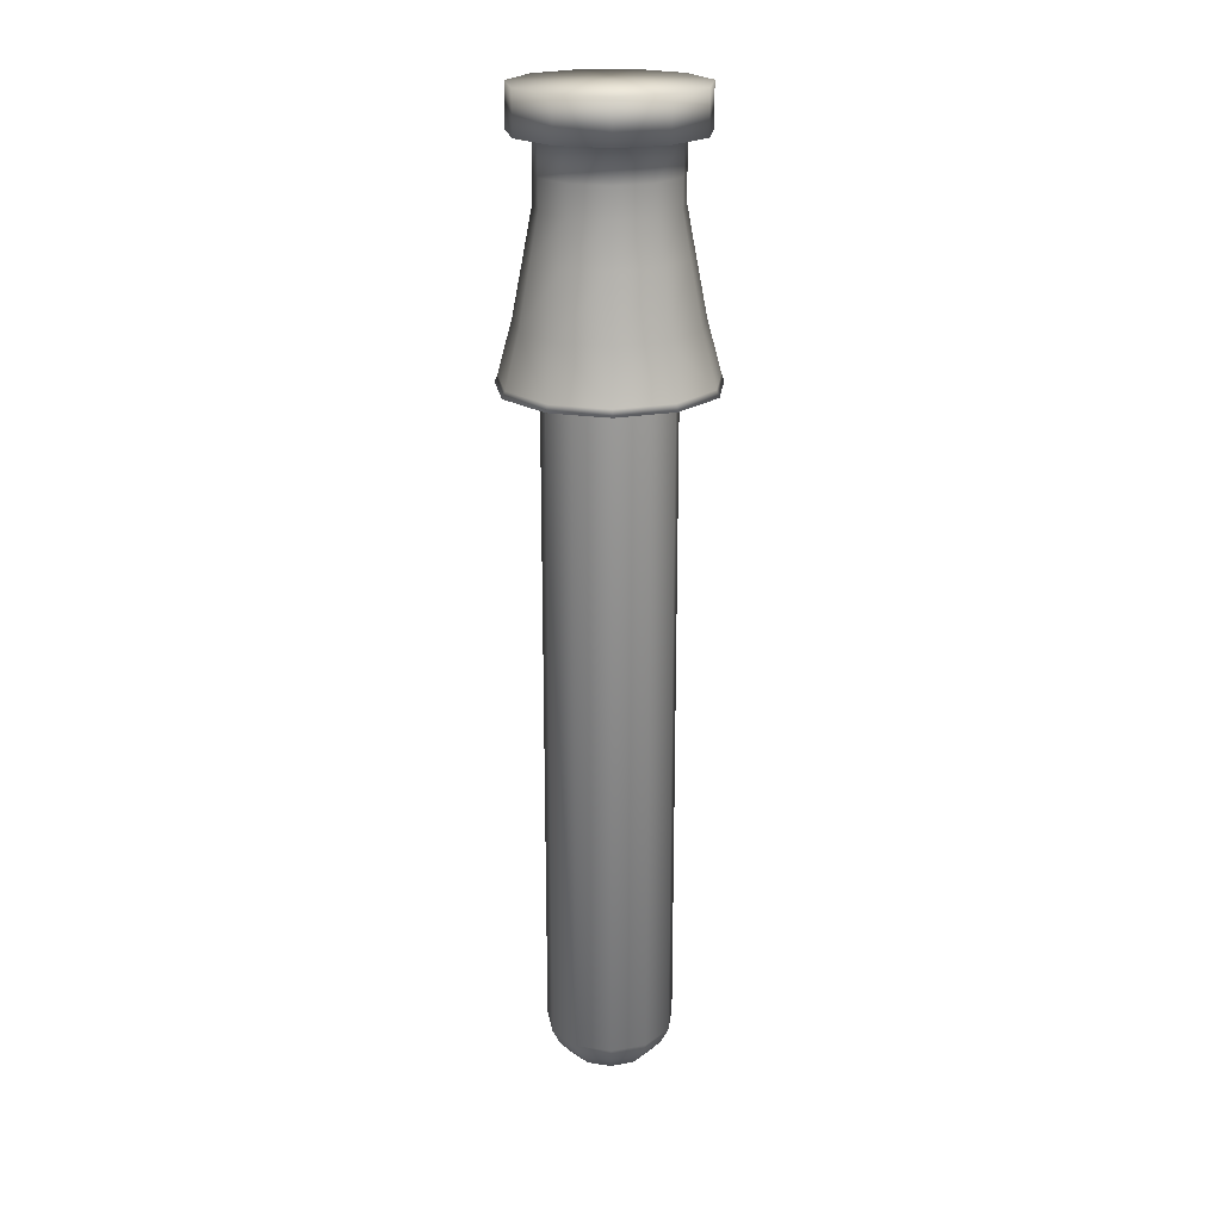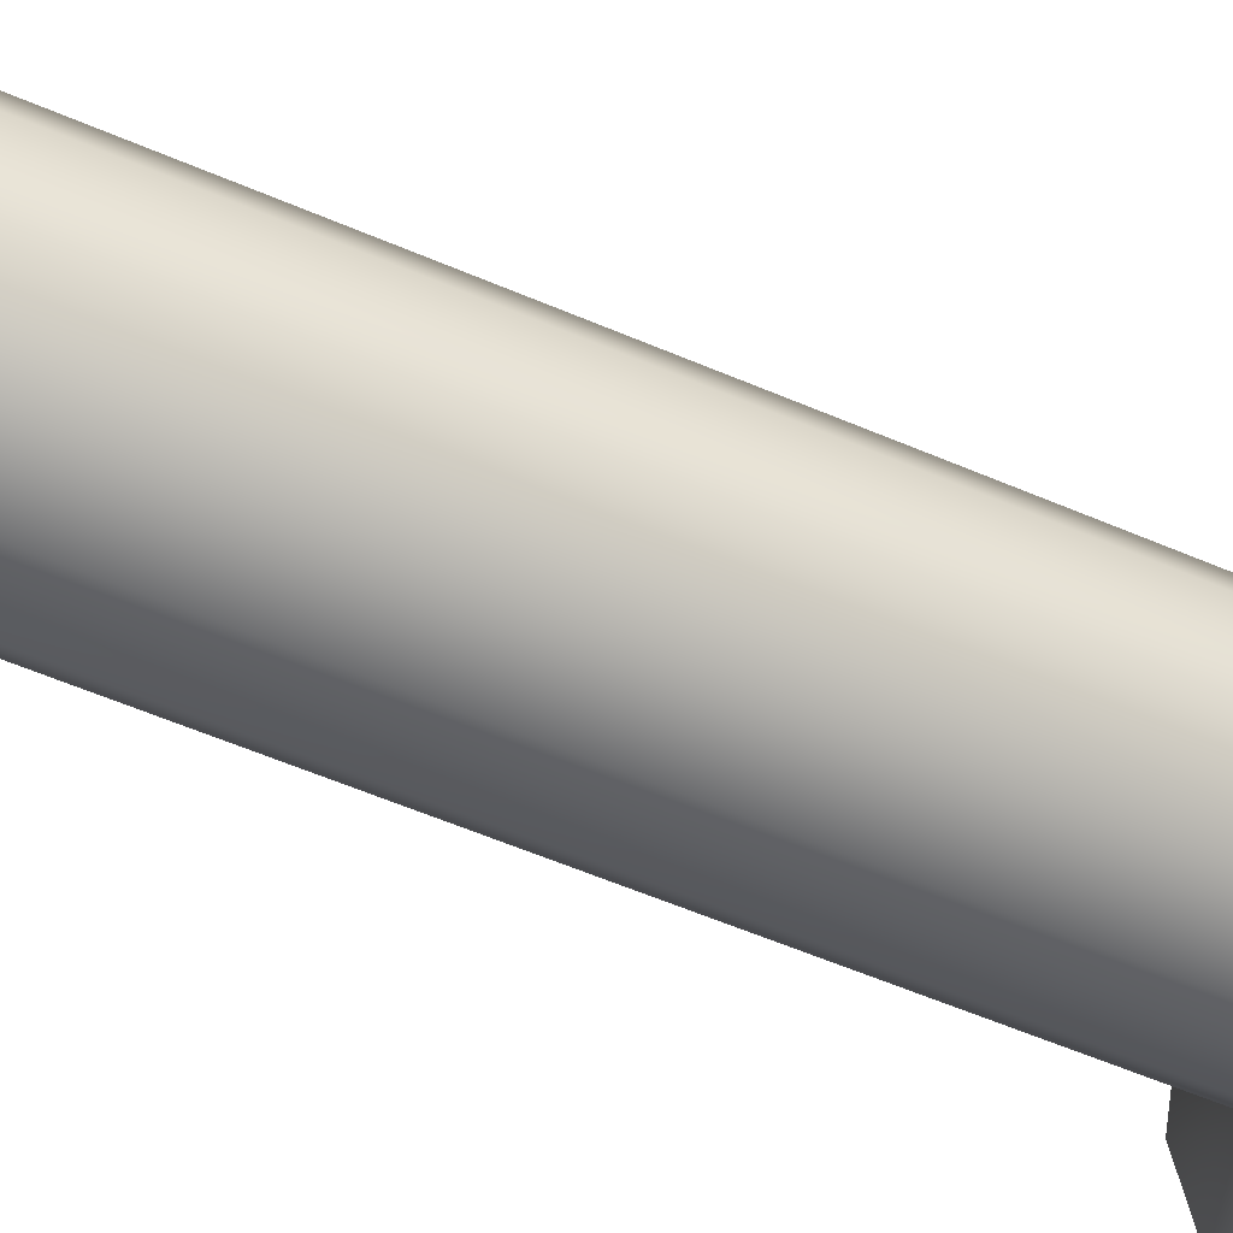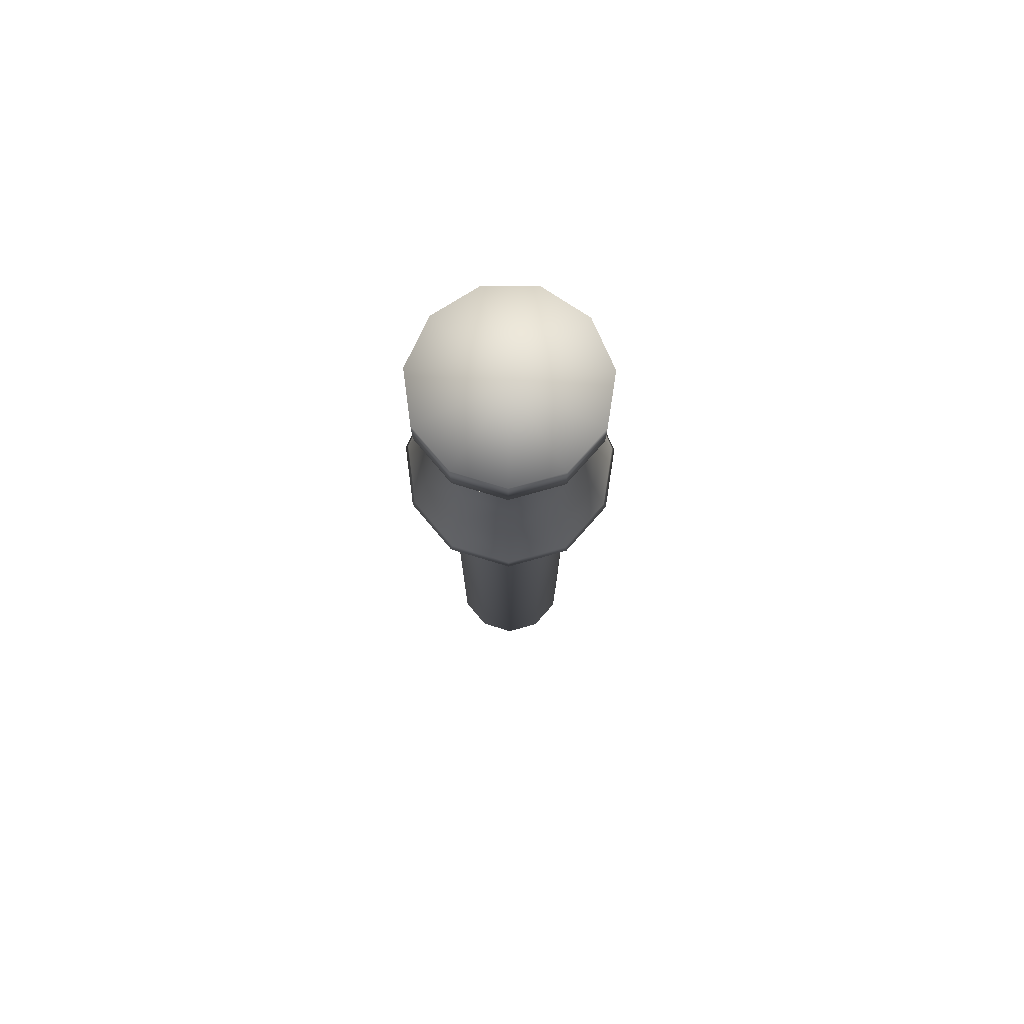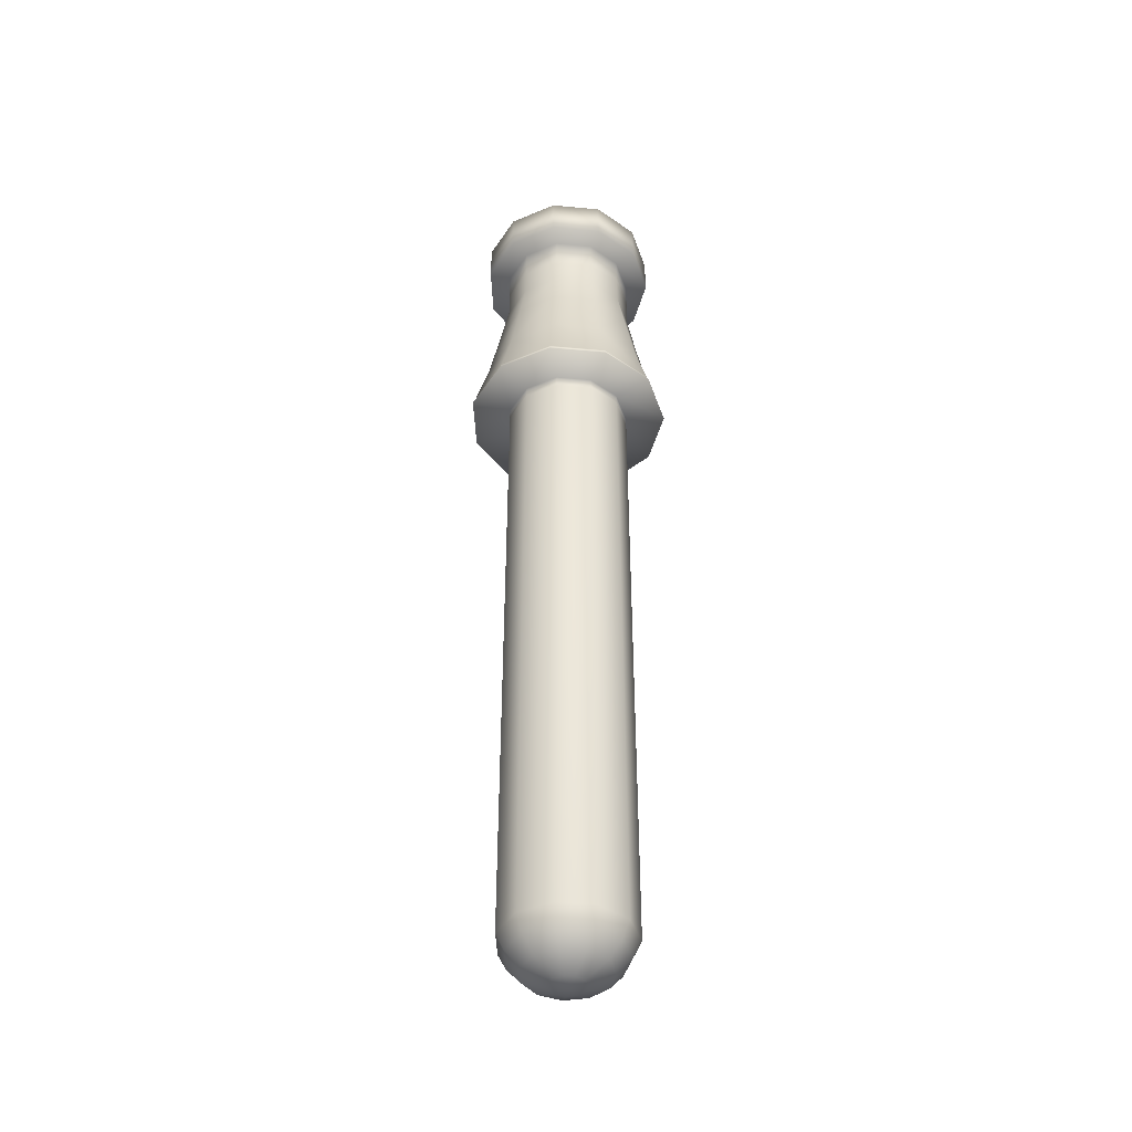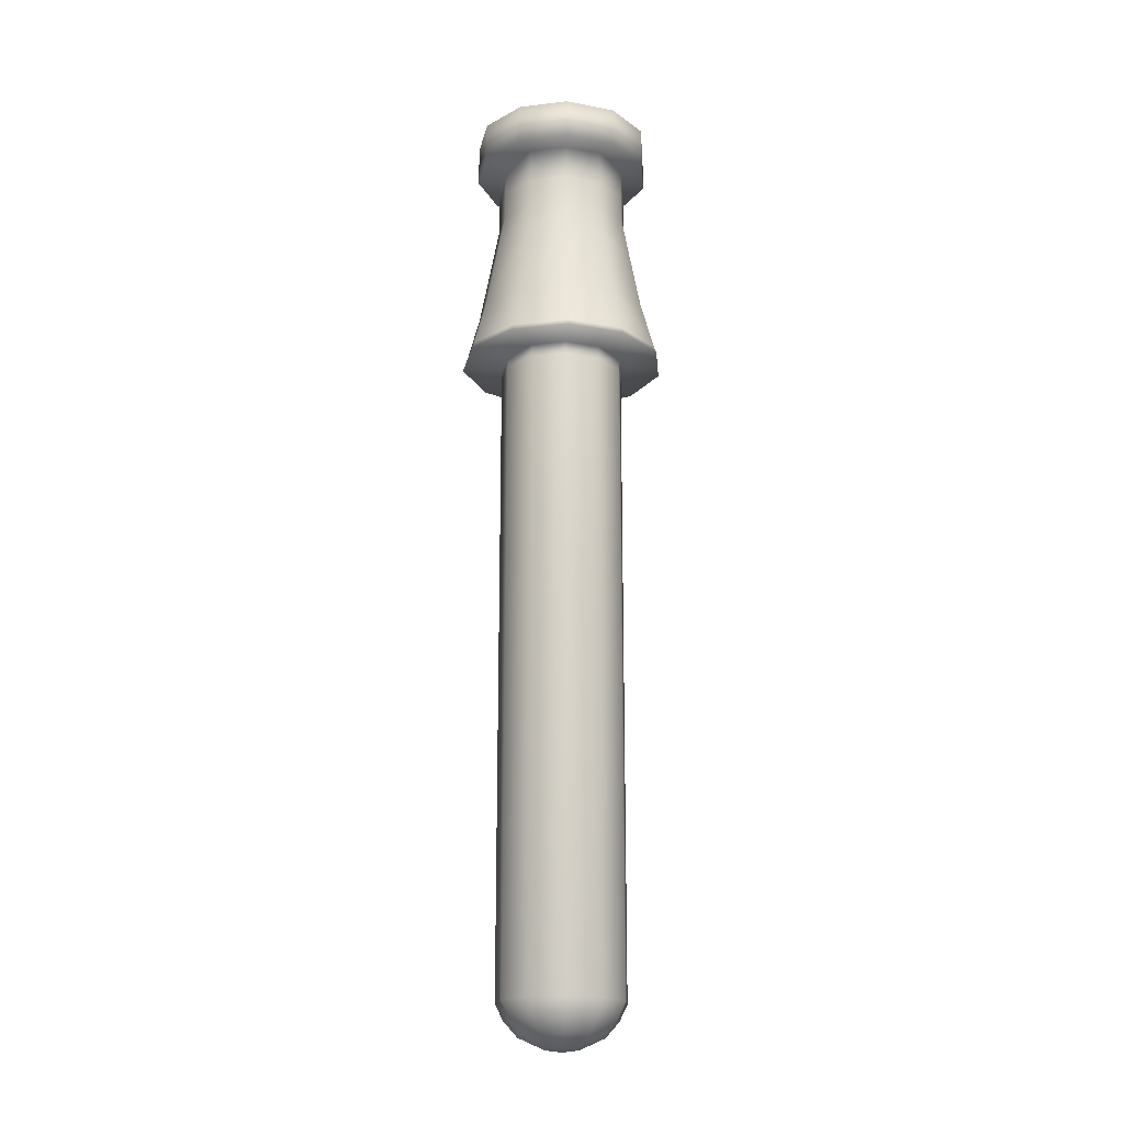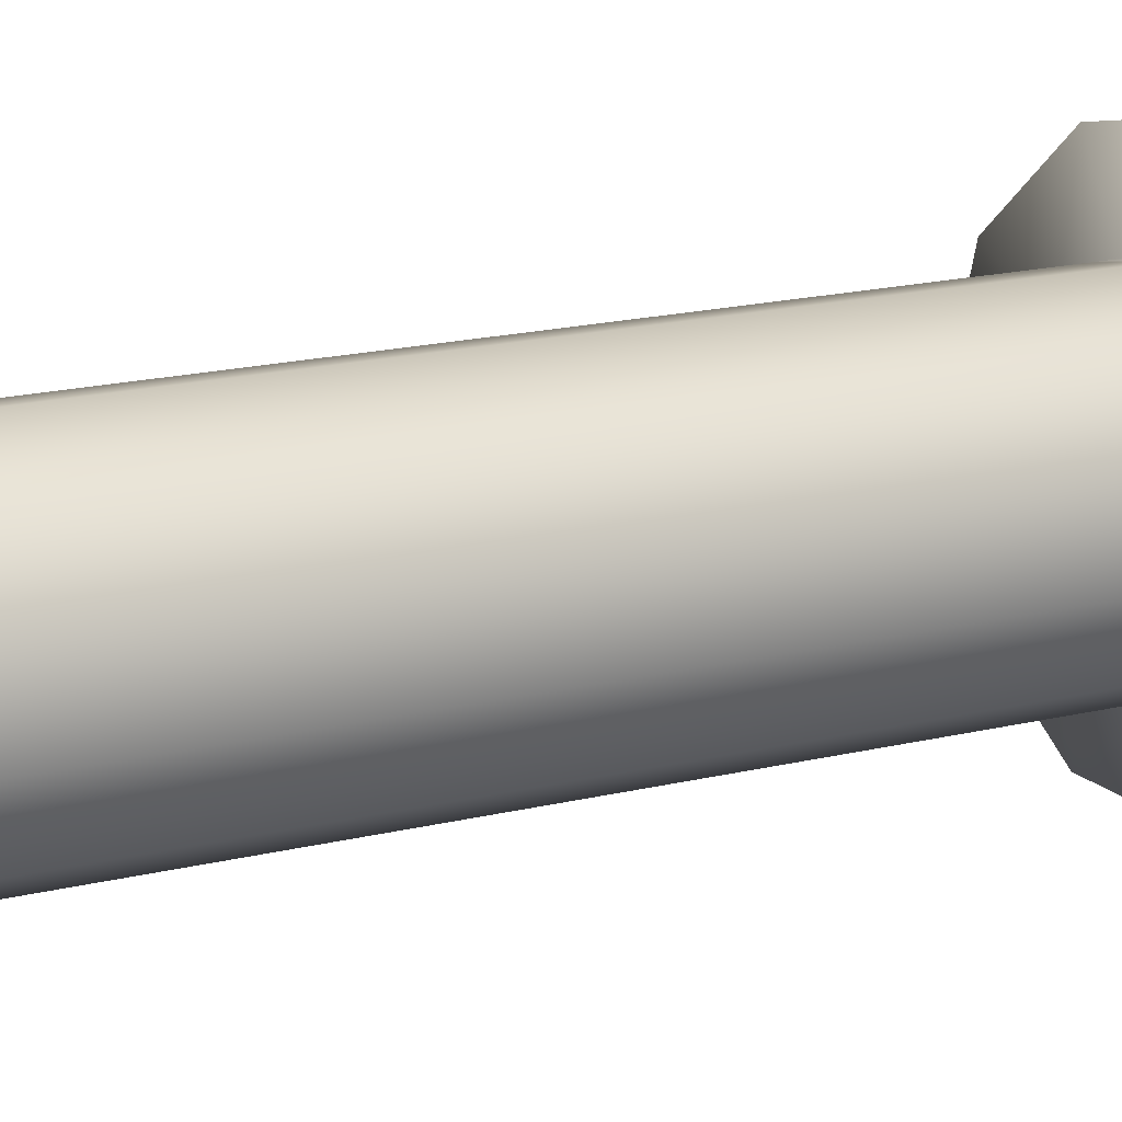
<metadata>
{"format":"obj","ext":"obj","renderer":"f3d","projection":"perspective","resolution":1024,"background":"white","views":[{"elev":21.4,"azim":-74.9,"up":"+Z"},{"elev":-44.5,"azim":-118.3,"up":"+Y"},{"elev":77.0,"azim":-7.5,"up":"+Z"},{"elev":-43.1,"azim":132.8,"up":"+Z"},{"elev":-19.1,"azim":86.4,"up":"+Z"},{"elev":11.3,"azim":-127.0,"up":"+Y"}]}
</metadata>
<code>
v  -1928 298.7 -1249
v  -1977 468 -1249
v  -1984 463.5 -1228
v  -1936 298.7 -1228
v  -2111 583.6 -1249
v  -2114 576 -1228
v  -2285 608.7 -1249
v  -2284 600.5 -1228
v  -2446 535.4 -1249
v  -2441 529.1 -1228
v  -2541 386.9 -1249
v  -2533 384.6 -1228
v  -2541 210.4 -1249
v  -2533 212.8 -1228
v  -2446 61.92 -1249
v  -2441 68.22 -1228
v  -2285 -11.4 -1249
v  -2284 -3.154 -1228
v  -2111 13.72 -1249
v  -2114 21.3 -1228
v  -1977 129.3 -1249
v  -1984 133.8 -1228
v  -1978 298.7 -1075
v  -2019 440.9 -1075
v  -2049 421.7 -891.1
v  -2013 298.7 -891.1
v  -2132 538 -1075
v  -2146 505.7 -891.1
v  -2278 559.1 -1075
v  -2273 524 -891.1
v  -2413 497.5 -1075
v  -2390 470.7 -891.1
v  -2493 372.8 -1075
v  -2459 362.8 -891.1
v  -2493 224.5 -1075
v  -2459 234.5 -891.1
v  -2413 99.8 -1075
v  -2390 126.6 -891.1
v  -2278 38.21 -1075
v  -2273 73.37 -891.1
v  -2132 59.31 -1075
v  -2146 91.62 -891.1
v  -2019 156.4 -1075
v  -2049 175.6 -891.1
v  -2069 408.9 -765.8
v  -2037 298.7 -765.8
v  -2156 484.2 -765.8
v  -2270 500.5 -765.8
v  -2374 452.8 -765.8
v  -2437 356.1 -765.8
v  -2437 241.2 -765.8
v  -2374 144.5 -765.8
v  -2270 96.8 -765.8
v  -2156 113.2 -765.8
v  -2069 188.4 -765.8
v  -2069 408.9 -681.4
v  -2037 298.7 -681.4
v  -2156 484.2 -681.4
v  -2270 500.5 -681.4
v  -2374 452.8 -681.4
v  -2437 356.1 -681.4
v  -2437 241.2 -681.4
v  -2374 144.5 -681.4
v  -2270 96.8 -681.4
v  -2156 113.2 -681.4
v  -2069 188.4 -681.4
v  -2051 298.7 -1249
v  -2081 401.4 -1249
v  -2081 195.9 -1249
v  -2162 125.8 -1249
v  -2268 110.5 -1249
v  -2365 155 -1249
v  -2423 245.1 -1249
v  -2423 352.2 -1249
v  -2365 442.3 -1249
v  -2268 486.8 -1249
v  -2162 471.6 -1249
v  -2051 298.7 -1286
v  -2081 401.4 -1286
v  -2081 195.9 -1286
v  -2162 125.8 -1286
v  -2268 110.5 -1286
v  -2365 155 -1286
v  -2423 245.1 -1286
v  -2423 352.2 -1286
v  -2365 442.3 -1286
v  -2268 486.8 -1286
v  -2162 471.6 -1286
v  -2069 408.9 -577.9
v  -2037 298.7 -577.9
v  -2156 484.2 -577.9
v  -2270 500.5 -577.9
v  -2374 452.8 -577.9
v  -2437 356.1 -577.9
v  -2437 241.2 -577.9
v  -2374 144.5 -577.9
v  -2270 96.8 -577.9
v  -2156 113.2 -577.9
v  -2069 188.4 -577.9
v  -2011 446.1 -577.9
v  -1968 298.7 -577.9
v  -2128 546.7 -577.9
v  -2280 568.6 -577.9
v  -2419 504.8 -577.9
v  -2502 375.5 -577.9
v  -2502 221.8 -577.9
v  -2419 92.57 -577.9
v  -2280 28.74 -577.9
v  -2128 50.61 -577.9
v  -2011 151.2 -577.9
v  -2011 446.1 -454.5
v  -1968 298.7 -454.5
v  -2128 546.7 -454.5
v  -2280 568.6 -454.5
v  -2419 504.8 -454.5
v  -2502 375.5 -454.5
v  -2502 221.8 -454.5
v  -2419 92.57 -454.5
v  -2280 28.74 -454.5
v  -2128 50.61 -454.5
v  -2011 151.2 -454.5
v  -2241 298.7 -450.9
v  -2075 298.7 -3259
v  -2115 298.7 -3305
v  -2135 366.3 -3305
v  -2101 388.4 -3259
v  -2101 208.9 -3259
v  -2135 231.1 -3305
v  -2172 147.7 -3259
v  -2189 184.9 -3305
v  -2264 134.3 -3259
v  -2259 174.9 -3305
v  -2350 173.2 -3259
v  -2323 204.2 -3305
v  -2400 251.9 -3259
v  -2362 263.4 -3305
v  -2400 345.4 -3259
v  -2362 333.9 -3305
v  -2350 424.1 -3259
v  -2323 393.2 -3305
v  -2264 463 -3259
v  -2259 422.4 -3305
v  -2172 449.7 -3259
v  -2189 412.4 -3305
v  -2189 298.7 -3338
v  -2241 298.7 -3346
v  -2198 326.5 -3338
v  -2081 401.4 -3210
v  -2051 298.7 -3210
v  -2198 270.9 -3338
v  -2081 195.9 -3210
v  -2219 251.9 -3338
v  -2162 125.8 -3210
v  -2248 247.8 -3338
v  -2268 110.5 -3210
v  -2275 259.8 -3338
v  -2365 155 -3210
v  -2290 284.2 -3338
v  -2423 245.1 -3210
v  -2290 313.1 -3338
v  -2423 352.2 -3210
v  -2275 337.5 -3338
v  -2365 442.3 -3210
v  -2248 349.6 -3338
v  -2268 486.8 -3210
v  -2219 345.4 -3338
v  -2162 471.6 -3210
o Cylinder207
g Cylinder207
f 1 2 3 4
f 2 5 6 3
f 5 7 8 6
f 7 9 10 8
f 9 11 12 10
f 11 13 14 12
f 13 15 16 14
f 15 17 18 16
f 17 19 20 18
f 19 21 22 20
f 21 1 4 22
f 23 24 25 26
f 24 27 28 25
f 27 29 30 28
f 29 31 32 30
f 31 33 34 32
f 33 35 36 34
f 35 37 38 36
f 37 39 40 38
f 39 41 42 40
f 41 43 44 42
f 43 23 26 44
f 26 25 45 46
f 25 28 47 45
f 28 30 48 47
f 30 32 49 48
f 32 34 50 49
f 34 36 51 50
f 36 38 52 51
f 38 40 53 52
f 40 42 54 53
f 42 44 55 54
f 44 26 46 55
f 46 45 56 57
f 45 47 58 56
f 47 48 59 58
f 48 49 60 59
f 49 50 61 60
f 50 51 62 61
f 51 52 63 62
f 52 53 64 63
f 53 54 65 64
f 54 55 66 65
f 55 46 57 66
f 2 1 67 68
f 1 21 69 67
f 21 19 70 69
f 19 17 71 70
f 17 15 72 71
f 15 13 73 72
f 13 11 74 73
f 11 9 75 74
f 9 7 76 75
f 7 5 77 76
f 5 2 68 77
f 68 67 78 79
f 67 69 80 78
f 69 70 81 80
f 70 71 82 81
f 71 72 83 82
f 72 73 84 83
f 73 74 85 84
f 74 75 86 85
f 75 76 87 86
f 76 77 88 87
f 77 68 79 88
f 57 56 89 90
f 56 58 91 89
f 58 59 92 91
f 59 60 93 92
f 60 61 94 93
f 61 62 95 94
f 62 63 96 95
f 63 64 97 96
f 64 65 98 97
f 65 66 99 98
f 66 57 90 99
f 90 89 100 101
f 89 91 102 100
f 91 92 103 102
f 92 93 104 103
f 93 94 105 104
f 94 95 106 105
f 95 96 107 106
f 96 97 108 107
f 97 98 109 108
f 98 99 110 109
f 99 90 101 110
f 101 100 111 112
f 100 102 113 111
f 102 103 114 113
f 103 104 115 114
f 104 105 116 115
f 105 106 117 116
f 106 107 118 117
f 107 108 119 118
f 108 109 120 119
f 109 110 121 120
f 110 101 112 121
f 112 111 122
f 111 113 122
f 113 114 122
f 114 115 122
f 115 116 122
f 116 117 122
f 117 118 122
f 118 119 122
f 119 120 122
f 120 121 122
f 121 112 122
f 123 124 125 126
f 127 128 124 123
f 129 130 128 127
f 131 132 130 129
f 133 134 132 131
f 135 136 134 133
f 137 138 136 135
f 139 140 138 137
f 141 142 140 139
f 143 144 142 141
f 126 125 144 143
f 145 146 147
f 124 145 147 125
f 126 148 149 123
f 150 146 145
f 128 150 145 124
f 123 149 151 127
f 152 146 150
f 130 152 150 128
f 127 151 153 129
f 154 146 152
f 132 154 152 130
f 129 153 155 131
f 156 146 154
f 134 156 154 132
f 131 155 157 133
f 158 146 156
f 136 158 156 134
f 133 157 159 135
f 160 146 158
f 138 160 158 136
f 135 159 161 137
f 162 146 160
f 140 162 160 138
f 137 161 163 139
f 164 146 162
f 142 164 162 140
f 139 163 165 141
f 166 146 164
f 144 166 164 142
f 141 165 167 143
f 147 146 166
f 125 147 166 144
f 143 167 148 126
f 3 24 23 4
f 6 27 24 3
f 8 29 27 6
f 10 31 29 8
f 12 33 31 10
f 14 35 33 12
f 16 37 35 14
f 18 39 37 16
f 20 41 39 18
f 22 43 41 20
f 4 23 43 22
f 78 149 148 79
f 80 151 149 78
f 81 153 151 80
f 82 155 153 81
f 83 157 155 82
f 84 159 157 83
f 85 161 159 84
f 86 163 161 85
f 87 165 163 86
f 88 167 165 87
f 79 148 167 88

</code>
